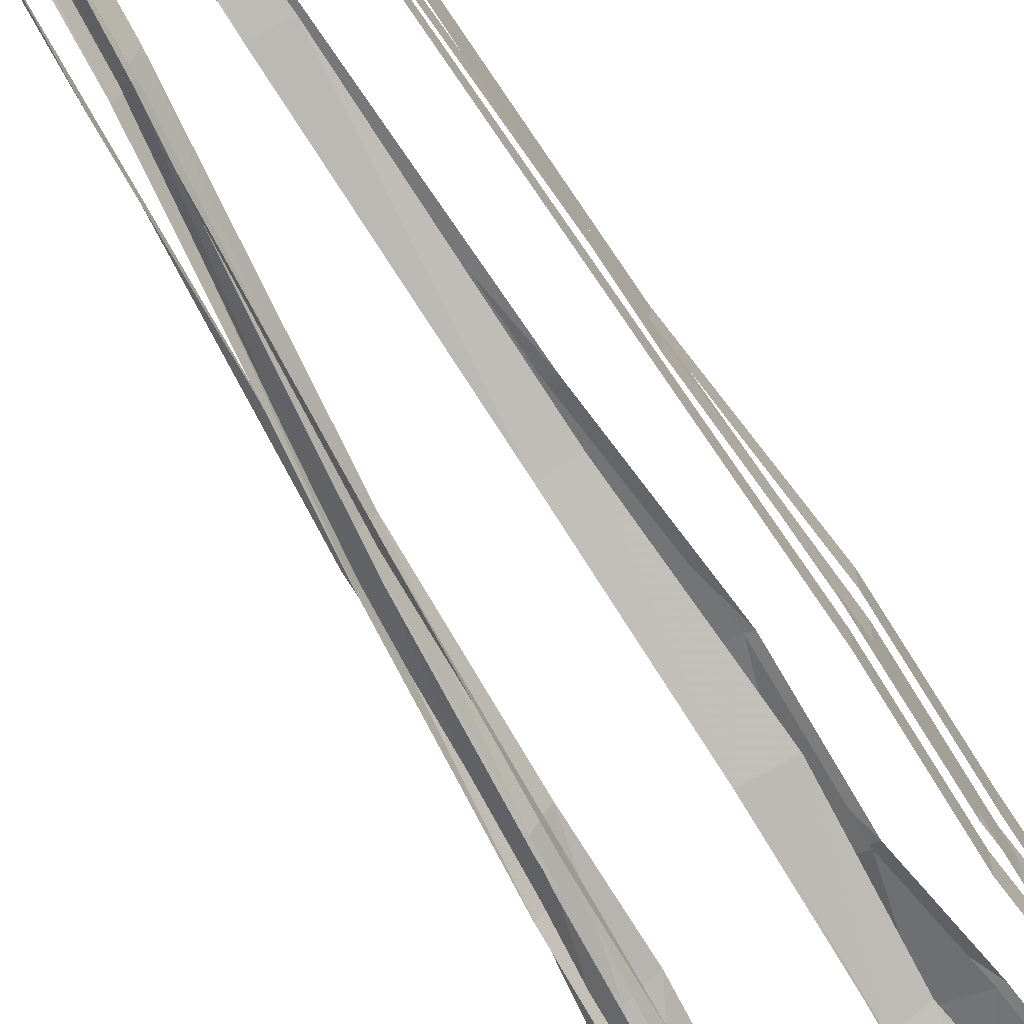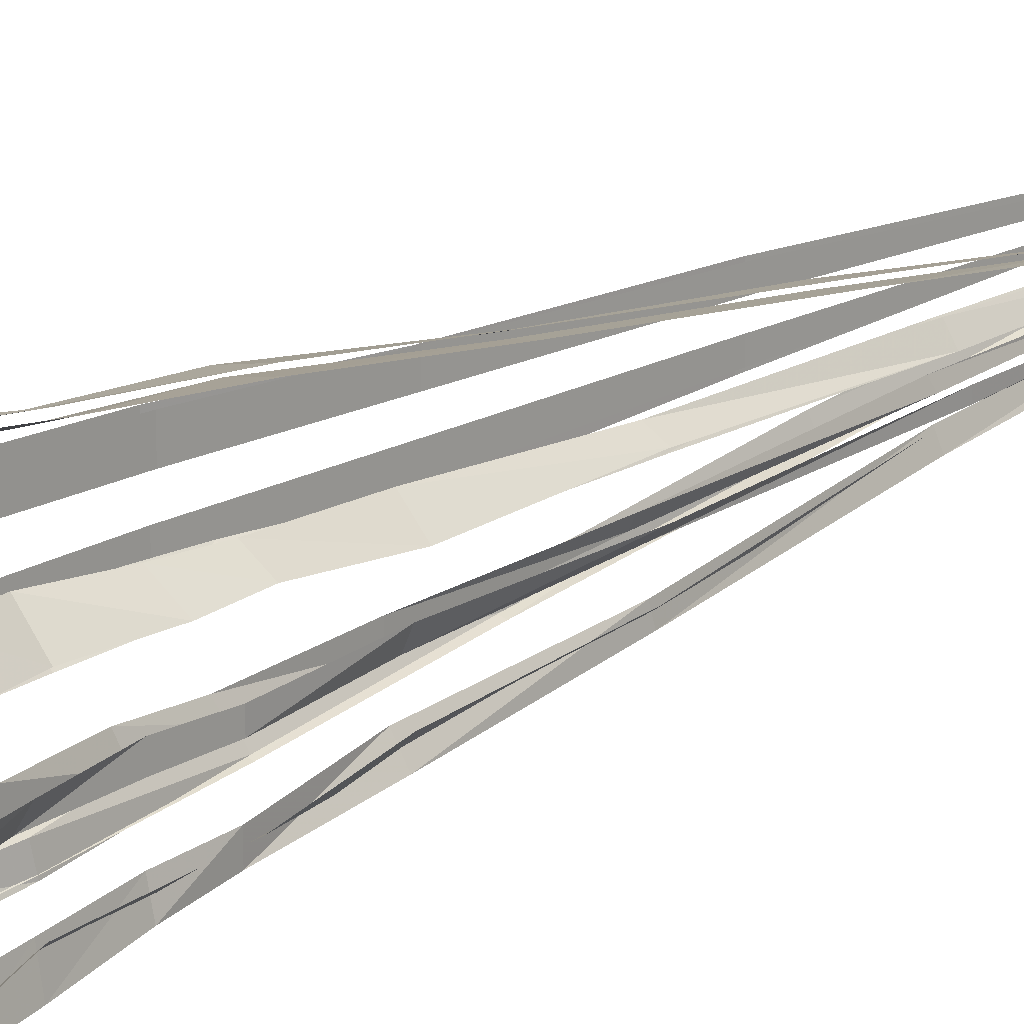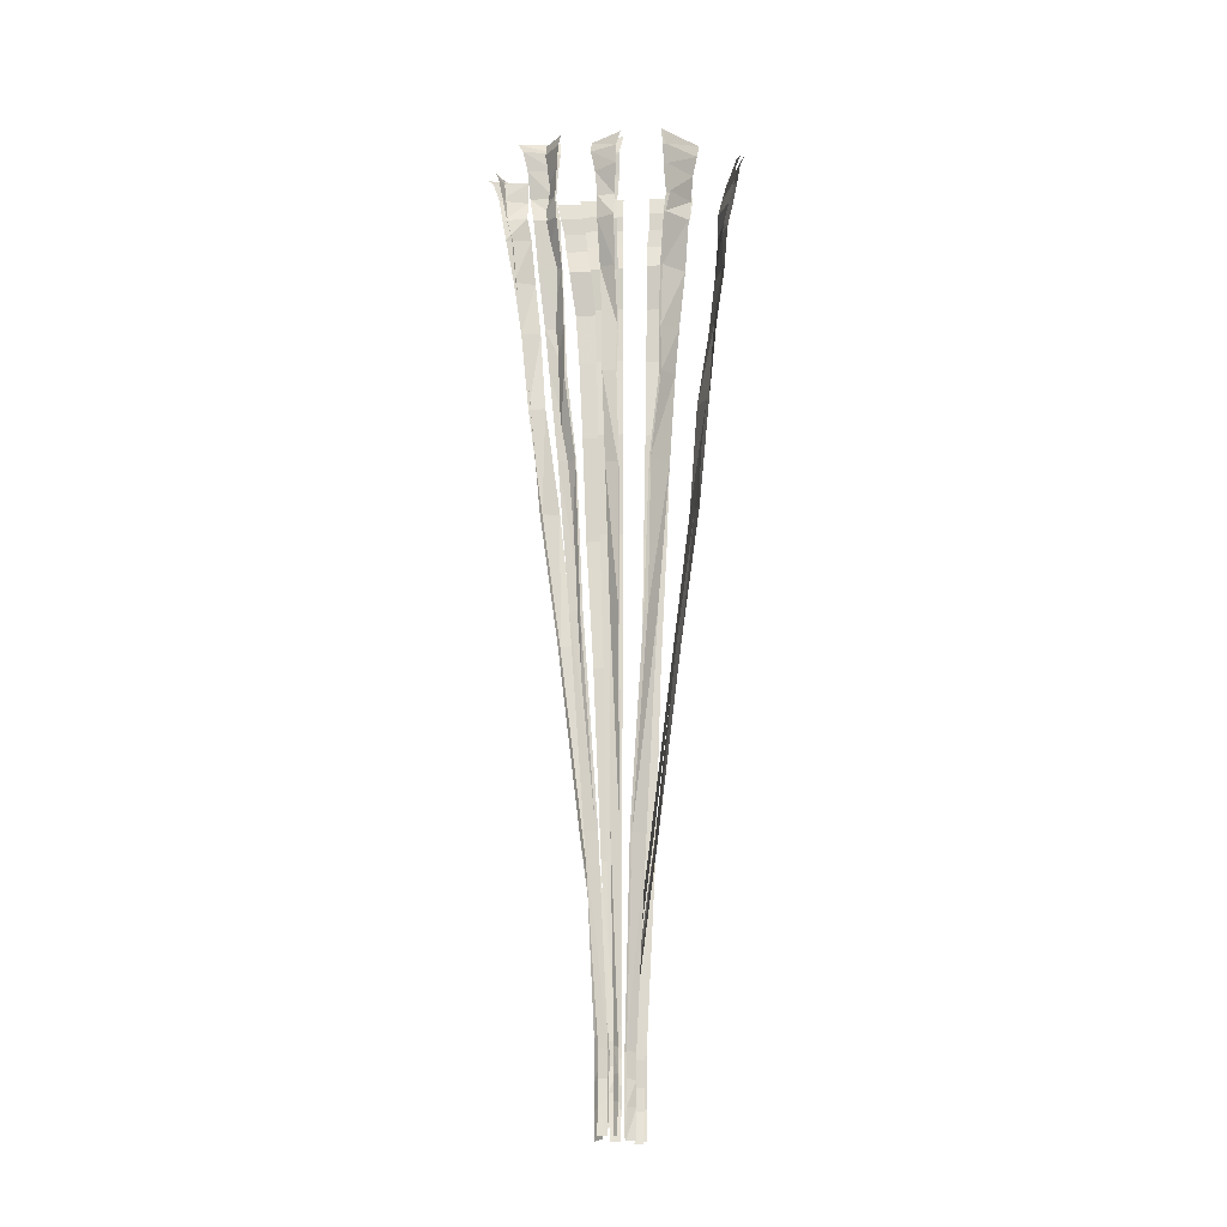
<metadata>
{"format":"obj","ext":"obj","renderer":"f3d","projection":"perspective","resolution":1024,"background":"white","views":[{"elev":-70.2,"azim":31.3,"up":"+Z"},{"elev":19.6,"azim":-138.0,"up":"+Z"},{"elev":-16.1,"azim":-85.7,"up":"+Y"}]}
</metadata>
<code>
v 0.3516 -0.007812 -0.07812
v 0.3516 -0.007812 -0.2422
v 0.3672 0.0625 -0.2578
v 0.3672 0.0625 -0.08594
v 0.1953 -3.273 0
v 0.1953 -3.273 -0.03125
v 0.25 -2.586 -0.07031
v 0.25 -2.586 -0.01562
v 0.2734 -1.867 -0.1016
v 0.2734 -1.867 -0.03125
v 0.3125 -1.367 -0.1328
v 0.3125 -1.367 -0.04688
v 0.3125 -0.9531 -0.1484
v 0.3125 -0.9531 -0.05469
v 0.3281 -0.6406 -0.1641
v 0.3281 -0.6406 -0.0625
v 0.3438 -0.4297 -0.1797
v 0.3438 -0.4297 -0.07031
v 0.3125 -0.2578 -0.2031
v 0.3125 -0.2578 -0.07812
v 0.3438 -0.1562 -0.2188
v 0.3438 -0.1562 -0.07812
v 0.3516 -0.07812 -0.2266
v 0.3516 -0.07812 -0.07812
v 0.3438 0.0625 0.007812
v 0.3438 0.0625 -0.1641
v 0.3281 -0.01562 -0.1562
v 0.3281 -0.01562 0.007812
v 0.3281 -0.07812 -0.1406
v 0.3281 -0.07812 0.007812
v 0.3125 -0.1562 -0.1328
v 0.3125 -0.1562 0.007812
v 0.2891 -0.2578 -0.1172
v 0.2891 -0.2578 0.007812
v 0.3125 -0.4219 -0.1016
v 0.3125 -0.4219 0.007812
v 0.3047 -0.6406 -0.09375
v 0.3047 -0.6406 0.007812
v 0.2734 -0.9531 -0.08594
v 0.2734 -0.9531 0.007812
v 0.2734 -1.352 -0.07812
v 0.2734 -1.352 0.007812
v 0.25 -1.867 -0.0625
v 0.25 -1.867 0.007812
v 0.2188 -2.57 -0.04688
v 0.2188 -2.57 0.007812
v 0.1797 -3.281 -0.02344
v 0.1797 -3.281 0.007812
v 0.1641 -3.375 -0.02344
v 0.1641 -3.375 0.007812
v 0.1641 -3.453 -0.02344
v 0.1641 -3.453 0.007812
v 0.1406 -3.562 -0.02344
v 0.1406 -3.562 0.007812
v -0.3906 -0.09375 0.03125
v -0.3594 -0.1016 -0.0625
v -0.3203 -0.04688 -0.0625
v -0.375 -0.03125 0.04688
v -0.1953 -3.273 0.02344
v -0.1797 -3.266 0.007812
v -0.2344 -2.547 0
v -0.2344 -2.547 0.03125
v -0.2656 -1.789 0
v -0.2969 -1.789 0.03125
v -0.2812 -1.266 -0.01562
v -0.2969 -1.273 0.03125
v -0.3203 -0.9375 -0.02344
v -0.3203 -0.9375 0.02344
v -0.3203 -0.7656 -0.02344
v -0.3203 -0.7656 0.03125
v -0.3203 -0.5391 -0.03125
v -0.3516 -0.5469 0.02344
v -0.3594 -0.3672 -0.03906
v -0.3906 -0.3672 0.02344
v -0.3516 -0.2734 -0.03906
v -0.3594 -0.2734 0.02344
v -0.3594 -0.1797 -0.04688
v -0.3906 -0.1641 0.03125
v 0.25 0.02344 -0.3828
v 0.04688 0.02344 -0.4531
v 0.04688 0.04688 -0.4688
v 0.2734 0.07031 -0.3984
v 0.04688 -3.234 -0.01562
v 0.007812 -3.234 -0.03125
v 0.02344 -2.539 -0.125
v 0.1016 -2.531 -0.1094
v 0.04688 -1.836 -0.2109
v 0.125 -1.828 -0.1875
v 0.0625 -1.336 -0.2812
v 0.1641 -1.32 -0.25
v 0.0625 -0.9219 -0.3203
v 0.1406 -0.9219 -0.2891
v 0.08594 -0.6094 -0.3516
v 0.1953 -0.6016 -0.3203
v 0.07031 -0.4062 -0.3828
v 0.2109 -0.3906 -0.3516
v 0.0625 -0.2344 -0.3984
v 0.2109 -0.2188 -0.3516
v 0.07031 -0.1406 -0.4219
v 0.1953 -0.125 -0.3672
v 0.07031 -0.05469 -0.4375
v 0.2344 -0.04688 -0.375
v -0.3594 -0.1094 -0.1719
v -0.3906 -0.1094 -0.3047
v -0.3594 -0.0625 -0.3281
v -0.3359 -0.05469 -0.1719
v -0.125 -3.273 -0.01562
v -0.1406 -3.273 -0.04688
v -0.1797 -2.555 -0.09375
v -0.1641 -2.547 -0.04688
v -0.2578 -1.805 -0.1406
v -0.25 -1.797 -0.09375
v -0.2969 -1.266 -0.1797
v -0.2656 -1.258 -0.1172
v -0.3047 -0.9453 -0.2109
v -0.3047 -0.9453 -0.1484
v -0.3203 -0.7734 -0.2266
v -0.3047 -0.7734 -0.1562
v -0.3516 -0.5547 -0.25
v -0.3359 -0.5547 -0.1641
v -0.375 -0.375 -0.2656
v -0.3594 -0.3672 -0.1719
v -0.3516 -0.2812 -0.2812
v -0.3516 -0.2812 -0.1875
v -0.375 -0.1797 -0.2891
v -0.3594 -0.1797 -0.1797
v 0.2109 0.0625 0.4375
v -0.03125 0.03906 0.4922
v -0.03125 0.01562 0.4766
v 0.1953 0.02344 0.4219
v 0.007812 -0.05469 0.4609
v 0.1641 -0.04688 0.4141
v -0.007812 -0.1406 0.4453
v 0.1406 -0.1328 0.3984
v -0.007812 -0.2422 0.4219
v 0.1406 -0.2188 0.3828
v 0.02344 -0.4062 0.4062
v 0.1562 -0.3906 0.3828
v 0.03125 -0.6094 0.375
v 0.1406 -0.6016 0.3594
v 0.007812 -0.9297 0.3438
v 0.1016 -0.9219 0.3125
v 0.007812 -1.336 0.3047
v 0.1172 -1.32 0.2812
v 0.007812 -1.844 0.2344
v 0.08594 -1.828 0.2109
v -0.007812 -2.547 0.1484
v 0.07031 -2.539 0.1328
v -0.007812 -3.242 0.05469
v 0.03125 -3.234 0.03906
v -0.007812 -3.336 0.05469
v 0.03125 -3.328 0.03906
v -0.02344 -3.422 0.05469
v 0.02344 -3.414 0.03906
v -0.04688 -3.523 0.05469
v -0.007812 -3.523 0.03906
v 0.1797 0.01562 0.4141
v -0.04688 0.01562 0.4609
v -0.04688 0.03125 0.4766
v 0.2109 0.0625 0.4297
v 0.03125 -3.234 0.03125
v -0.02344 -3.242 0.03906
v -0.02344 -2.555 0.1328
v 0.0625 -2.539 0.1172
v -0.007812 -1.844 0.2188
v 0.0625 -1.852 0.2031
v -0.007812 -1.336 0.2891
v 0.1016 -1.328 0.2656
v -0.02344 -0.9375 0.3359
v 0.08594 -0.9219 0.2969
v 0.007812 -0.625 0.3672
v 0.125 -0.6094 0.3438
v 0.007812 -0.4062 0.3984
v 0.1406 -0.3984 0.3672
v -0.02344 -0.2422 0.4062
v -0.02344 -0.1484 0.4297
v 0.125 -0.1328 0.3828
v -0.02344 -0.05469 0.4531
v 0.1562 -0.05469 0.3984
v -0.4297 -0.05469 0.1953
v -0.2812 -0.05469 0.3203
v -0.3203 -0.1094 0.3125
v -0.4297 -0.1172 0.2031
v -0.3203 -0.1719 0.2969
v -0.4141 -0.1875 0.2031
v -0.2969 -0.2891 0.2891
v -0.3906 -0.2891 0.2109
v -0.3203 -0.375 0.2812
v -0.4141 -0.375 0.2031
v -0.2969 -0.5625 0.2578
v -0.375 -0.5625 0.1875
v -0.2812 -0.7812 0.2422
v -0.3516 -0.7812 0.1797
v -0.2656 -0.9453 0.2266
v -0.3359 -0.9453 0.1797
v -0.2578 -1.273 0.1953
v -0.3047 -1.266 0.1406
v -0.2344 -1.797 0.1641
v -0.2656 -1.805 0.1172
v -0.1406 -2.562 0.1094
v -0.1797 -2.547 0.0625
v -0.08594 -3.273 0.07031
v -0.1172 -3.281 0.03906
v -0.1016 -3.359 0.07031
v -0.1172 -3.367 0.03906
v -0.1016 -3.453 0.07031
v -0.125 -3.453 0.03906
v -0.125 -3.562 0.07031
v -0.1562 -3.562 0.03906
v -0.4453 -0.125 0.2109
v -0.3203 -0.1172 0.3203
v -0.2969 -0.0625 0.3281
v -0.4453 -0.07031 0.2031
v -0.1406 -3.281 0.04688
v -0.1172 -3.281 0.07812
v -0.1641 -2.562 0.1172
v -0.1953 -2.562 0.07031
v -0.2812 -1.805 0.1328
v -0.2656 -1.273 0.2109
v -0.3359 -1.266 0.1484
v -0.2969 -0.9531 0.2344
v -0.3594 -0.9609 0.1875
v -0.3047 -0.7812 0.25
v -0.375 -0.7969 0.1875
v -0.3047 -0.5625 0.2734
v -0.375 -0.5625 0.1953
v -0.3516 -0.3828 0.2891
v -0.4297 -0.3828 0.2109
v -0.3047 -0.2891 0.2969
v -0.4141 -0.2969 0.2266
v -0.3203 -0.1953 0.3047
v -0.4297 -0.1953 0.2188
v -0.3203 -0.02344 0.05469
v -0.3047 -0.04688 -0.0625
v -0.3359 -0.09375 -0.05469
v -0.3359 -0.09375 0.03906
v -0.3359 -0.1797 -0.03906
v -0.3203 -0.1719 0.03906
v -0.3203 -0.2734 -0.03125
v -0.3203 -0.2734 0.03125
v -0.3359 -0.3594 -0.03125
v -0.3359 -0.3594 0.03125
v -0.2969 -0.5391 -0.03125
v -0.2969 -0.5391 0.03125
v -0.2812 -0.7734 -0.02344
v -0.2656 -0.7578 0.03125
v -0.2812 -0.9453 -0.01562
v -0.2656 -0.9297 0.02344
v -0.25 -1.266 -0.01562
v -0.25 -1.266 0.03125
v -0.2188 -1.789 0
v -0.2344 -1.789 0.03125
v -0.1641 -2.555 0
v -0.1562 -2.539 0.03125
v -0.1172 -3.266 0.007812
v -0.1172 -3.266 0.02344
v -0.125 -3.359 0.007812
v -0.125 -3.359 0.02344
v -0.125 -3.445 0.007812
v -0.125 -3.445 0.02344
v -0.1562 -3.555 0.007812
v -0.1562 -3.555 0.02344
v 0.1562 0.04688 -0.3438
v 0.1016 0.03906 -0.5
v 0.08594 0.01562 -0.4766
v 0.1172 0.03125 -0.3438
v 0.08594 -0.05469 -0.4531
v 0.1172 -0.05469 -0.3438
v 0.07031 -0.1484 -0.4375
v 0.08594 -0.1328 -0.3438
v 0.0625 -0.2344 -0.4219
v 0.1016 -0.2188 -0.3281
v 0.07031 -0.4062 -0.3906
v 0.1172 -0.3984 -0.3125
v 0.07031 -0.6172 -0.3594
v 0.1016 -0.6094 -0.2891
v 0.0625 -0.9297 -0.3281
v 0.07031 -0.9219 -0.2656
v 0.07031 -1.336 -0.2734
v 0.1016 -1.328 -0.2109
v 0.0625 -1.844 -0.2031
v 0.07031 -1.836 -0.1562
v 0.04688 -2.539 -0.1172
v 0.0625 -2.531 -0.07031
v 0.02344 -3.234 -0.02344
v 0.03125 -3.234 0.007812
v 0.02344 -3.32 -0.02344
v 0.03125 -3.32 0.007812
v 0.007812 -3.406 -0.02344
v 0.02344 -3.406 0.007812
v -0.02344 -3.523 -0.02344
v -0.007812 -3.516 0.007812
v -0.4297 -0.07031 -0.1641
v -0.2656 -0.07031 -0.2891
v -0.2969 -0.1172 -0.2812
v -0.4453 -0.1172 -0.1719
v -0.2969 -0.1875 -0.2656
v -0.4141 -0.1875 -0.1797
v -0.2812 -0.2812 -0.2578
v -0.3906 -0.2891 -0.1875
v -0.3203 -0.375 -0.2578
v -0.4141 -0.3828 -0.1797
v -0.2812 -0.5547 -0.2344
v -0.3594 -0.5547 -0.1641
v -0.2812 -0.7812 -0.2109
v -0.3516 -0.7891 -0.1562
v -0.2656 -0.9453 -0.2031
v -0.3359 -0.9531 -0.1562
v -0.25 -1.273 -0.1797
v -0.3047 -1.266 -0.1172
v -0.2188 -1.797 -0.1406
v -0.2656 -1.805 -0.1016
v -0.1406 -2.555 -0.09375
v -0.1641 -2.562 -0.05469
v -0.08594 -3.289 -0.0625
v -0.1172 -3.273 -0.03125
v -0.08594 -3.375 -0.0625
v -0.125 -3.367 -0.03125
v -0.08594 -3.469 -0.0625
v -0.125 -3.453 -0.03125
v -0.1172 -3.57 -0.0625
v -0.1562 -3.562 -0.03125
v 0.3516 0.0625 0.1094
v 0.3516 0.0625 0.2812
v 0.3438 -0.007812 0.2734
v 0.3438 -0.007812 0.1094
v 0.3438 -0.07812 0.2578
v 0.3438 -0.07812 0.1094
v 0.3281 -0.1562 0.2422
v 0.3281 -0.1562 0.1016
v 0.3047 -0.2578 0.2266
v 0.3047 -0.2578 0.1016
v 0.3281 -0.4297 0.2109
v 0.3281 -0.4297 0.1016
v 0.3125 -0.6406 0.1953
v 0.3125 -0.6406 0.09375
v 0.3047 -0.9531 0.1875
v 0.3047 -0.9531 0.09375
v 0.3047 -1.367 0.1719
v 0.3047 -1.367 0.08594
v 0.2578 -1.867 0.1484
v 0.2578 -1.867 0.07812
v 0.2344 -2.586 0.125
v 0.2344 -2.586 0.07031
v 0.1797 -3.273 0.09375
v 0.1797 -3.273 0.0625
v 0.1797 -3.367 0.09375
v 0.1797 -3.367 0.0625
v 0.1797 -3.453 0.09375
v 0.1797 -3.453 0.0625
v 0.1562 -3.562 0.09375
v 0.1562 -3.562 0.0625
v 0.3125 -0.01562 0.1094
v 0.3125 -0.01562 0.2734
v 0.3281 0.05469 0.2812
v 0.3281 0.05469 0.1094
v 0.1641 -3.289 0.05469
v 0.1641 -3.289 0.08594
v 0.2109 -2.586 0.125
v 0.2109 -2.586 0.07031
v 0.25 -1.875 0.1484
v 0.25 -1.875 0.07812
v 0.2734 -1.367 0.1719
v 0.2734 -1.367 0.08594
v 0.2734 -0.9609 0.1875
v 0.2734 -0.9609 0.09375
v 0.3047 -0.6484 0.1953
v 0.3047 -0.6484 0.09375
v 0.3047 -0.4297 0.2109
v 0.3047 -0.4297 0.1016
v 0.2734 -0.2578 0.2266
v 0.2734 -0.2578 0.1016
v 0.3047 -0.1641 0.2422
v 0.3047 -0.1641 0.1016
v 0.3125 -0.08594 0.2578
v 0.3125 -0.08594 0.1094
v 0.1953 -3.367 0
v 0.1953 -3.367 -0.03125
v 0.1953 -3.453 0
v 0.1953 -3.453 -0.03125
v 0.1641 -3.562 0
v 0.1641 -3.562 -0.03125
v -0.2109 -3.359 0.02344
v -0.1953 -3.359 0.007812
v -0.2109 -3.445 0.02344
v -0.1953 -3.445 0.007812
v -0.2344 -3.555 0.02344
v -0.2188 -3.555 0.007812
v 0.03125 -3.32 -0.01562
v 0.007812 -3.328 -0.03125
v 0.03125 -3.398 -0.01562
v -0.007812 -3.406 -0.03125
v 0.007812 -3.516 -0.01562
v -0.03125 -3.523 -0.03125
v -0.125 -3.367 -0.01562
v -0.1406 -3.367 -0.04688
v -0.1406 -3.445 -0.01562
v -0.1562 -3.453 -0.04688
v -0.1641 -3.555 -0.01562
v -0.1797 -3.555 -0.04688
v 0.03125 -3.328 0.03125
v -0.02344 -3.336 0.03906
v 0.02344 -3.414 0.03125
v -0.03125 -3.422 0.03906
v -0.007812 -3.523 0.03125
v -0.0625 -3.531 0.03906
v -0.1406 -3.367 0.04688
v -0.1172 -3.375 0.07812
v -0.1562 -3.461 0.04688
v -0.125 -3.461 0.07812
v -0.1797 -3.57 0.04688
v -0.1562 -3.57 0.07812
v 0.1641 -3.383 0.05469
v 0.1641 -3.383 0.08594
v 0.1562 -3.461 0.05469
v 0.1562 -3.461 0.08594
v 0.125 -3.57 0.05469
v 0.125 -3.57 0.08594
f 1 2 3
f 1 3 4
f 5 6 7
f 5 7 8
f 8 7 9
f 8 9 10
f 10 9 11
f 10 11 12
f 12 11 13
f 12 13 14
f 14 13 15
f 14 15 16
f 16 15 17
f 16 17 18
f 18 17 19
f 18 19 20
f 20 19 21
f 20 21 22
f 22 21 23
f 22 23 24
f 24 23 2
f 24 2 1
f 25 26 27
f 25 27 28
f 28 27 29
f 28 29 30
f 30 29 31
f 30 31 32
f 32 31 33
f 32 33 34
f 34 33 35
f 34 35 36
f 36 35 37
f 36 37 38
f 38 37 39
f 38 39 40
f 40 39 41
f 40 41 42
f 42 41 43
f 42 43 44
f 44 43 45
f 44 45 46
f 46 45 47
f 46 47 48
f 48 47 49
f 48 49 50
f 50 49 51
f 50 51 52
f 52 51 53
f 52 53 54
f 55 56 57
f 55 57 58
f 59 60 61
f 59 61 62
f 62 61 63
f 62 63 64
f 64 63 65
f 64 65 66
f 66 65 67
f 66 67 68
f 68 67 69
f 68 69 70
f 70 69 71
f 70 71 72
f 72 71 73
f 72 73 74
f 74 73 75
f 74 75 76
f 76 75 77
f 76 77 78
f 78 77 56
f 78 56 55
f 79 80 81
f 79 81 82
f 83 84 85
f 83 85 86
f 86 85 87
f 86 87 88
f 88 87 89
f 88 89 90
f 90 89 91
f 90 91 92
f 92 91 93
f 92 93 94
f 94 93 95
f 94 95 96
f 96 95 97
f 96 97 98
f 98 97 99
f 98 99 100
f 100 99 101
f 100 101 102
f 102 101 80
f 102 80 79
f 103 104 105
f 103 105 106
f 107 108 109
f 107 109 110
f 110 109 111
f 110 111 112
f 112 111 113
f 112 113 114
f 114 113 115
f 114 115 116
f 116 115 117
f 116 117 118
f 118 117 119
f 118 119 120
f 120 119 121
f 120 121 122
f 122 121 123
f 122 123 124
f 124 123 125
f 124 125 126
f 126 125 104
f 126 104 103
f 127 128 129
f 127 129 130
f 130 129 131
f 130 131 132
f 132 131 133
f 132 133 134
f 134 133 135
f 134 135 136
f 136 135 137
f 136 137 138
f 138 137 139
f 138 139 140
f 140 139 141
f 140 141 142
f 142 141 143
f 142 143 144
f 144 143 145
f 144 145 146
f 146 145 147
f 146 147 148
f 148 147 149
f 148 149 150
f 150 149 151
f 150 151 152
f 152 151 153
f 152 153 154
f 154 153 155
f 154 155 156
f 157 158 159
f 157 159 160
f 161 162 163
f 161 163 164
f 164 163 165
f 164 165 166
f 166 165 167
f 166 167 168
f 168 167 169
f 168 169 170
f 170 169 171
f 170 171 172
f 172 171 173
f 172 173 174
f 174 173 175
f 174 175 136
f 136 175 176
f 136 176 177
f 177 176 178
f 177 178 179
f 179 178 158
f 179 158 157
f 180 181 182
f 180 182 183
f 183 182 184
f 183 184 185
f 185 184 186
f 185 186 187
f 187 186 188
f 187 188 189
f 189 188 190
f 189 190 191
f 191 190 192
f 191 192 193
f 193 192 194
f 193 194 195
f 195 194 196
f 195 196 197
f 197 196 198
f 197 198 199
f 199 198 200
f 199 200 201
f 201 200 202
f 201 202 203
f 203 202 204
f 203 204 205
f 205 204 206
f 205 206 207
f 207 206 208
f 207 208 209
f 210 211 212
f 210 212 213
f 214 215 216
f 214 216 217
f 217 216 198
f 217 198 218
f 218 198 219
f 218 219 220
f 220 219 221
f 220 221 222
f 222 221 223
f 222 223 224
f 224 223 225
f 224 225 226
f 226 225 227
f 226 227 228
f 228 227 229
f 228 229 230
f 230 229 231
f 230 231 232
f 232 231 211
f 232 211 210
f 233 234 235
f 233 235 236
f 236 235 237
f 236 237 238
f 238 237 239
f 238 239 240
f 240 239 241
f 240 241 242
f 242 241 243
f 242 243 244
f 244 243 245
f 244 245 246
f 246 245 247
f 246 247 248
f 248 247 249
f 248 249 250
f 250 249 251
f 250 251 252
f 252 251 253
f 252 253 254
f 254 253 255
f 254 255 256
f 256 255 257
f 256 257 258
f 258 257 259
f 258 259 260
f 260 259 261
f 260 261 262
f 263 264 265
f 263 265 266
f 266 265 267
f 266 267 268
f 268 267 269
f 268 269 270
f 270 269 271
f 270 271 272
f 272 271 273
f 272 273 274
f 274 273 275
f 274 275 276
f 276 275 277
f 276 277 278
f 278 277 279
f 278 279 280
f 280 279 281
f 280 281 282
f 282 281 283
f 282 283 284
f 284 283 285
f 284 285 286
f 286 285 287
f 286 287 288
f 288 287 289
f 288 289 290
f 290 289 291
f 290 291 292
f 293 294 295
f 293 295 296
f 296 295 297
f 296 297 298
f 298 297 299
f 298 299 300
f 300 299 301
f 300 301 302
f 302 301 303
f 302 303 304
f 304 303 305
f 304 305 306
f 306 305 307
f 306 307 308
f 308 307 309
f 308 309 310
f 310 309 311
f 310 311 312
f 312 311 313
f 312 313 314
f 314 313 315
f 314 315 316
f 316 315 317
f 316 317 318
f 318 317 319
f 318 319 320
f 320 319 321
f 320 321 322
f 323 324 325
f 323 325 326
f 326 325 327
f 326 327 328
f 328 327 329
f 328 329 330
f 330 329 331
f 330 331 332
f 332 331 333
f 332 333 334
f 334 333 335
f 334 335 336
f 336 335 337
f 336 337 338
f 338 337 339
f 338 339 340
f 340 339 341
f 340 341 342
f 342 341 343
f 342 343 344
f 344 343 345
f 344 345 346
f 346 345 347
f 346 347 348
f 348 347 349
f 348 349 350
f 350 349 351
f 350 351 352
f 353 354 355
f 353 355 356
f 357 358 359
f 357 359 360
f 360 359 361
f 360 361 362
f 362 361 363
f 362 363 364
f 364 363 365
f 364 365 366
f 366 365 367
f 366 367 368
f 368 367 369
f 368 369 370
f 370 369 371
f 370 371 372
f 372 371 373
f 372 373 374
f 374 373 375
f 374 375 376
f 376 375 354
f 376 354 353
f 6 5 377
f 6 377 378
f 378 377 379
f 378 379 380
f 380 379 381
f 380 381 382
f 60 59 383
f 60 383 384
f 384 383 385
f 384 385 386
f 386 385 387
f 386 387 388
f 84 83 389
f 84 389 390
f 390 389 391
f 390 391 392
f 392 391 393
f 392 393 394
f 108 107 395
f 108 395 396
f 396 395 397
f 396 397 398
f 398 397 399
f 398 399 400
f 162 161 401
f 162 401 402
f 402 401 403
f 402 403 404
f 404 403 405
f 404 405 406
f 215 214 407
f 215 407 408
f 408 407 409
f 408 409 410
f 410 409 411
f 410 411 412
f 358 357 413
f 358 413 414
f 414 413 415
f 414 415 416
f 416 415 417
f 416 417 418

</code>
